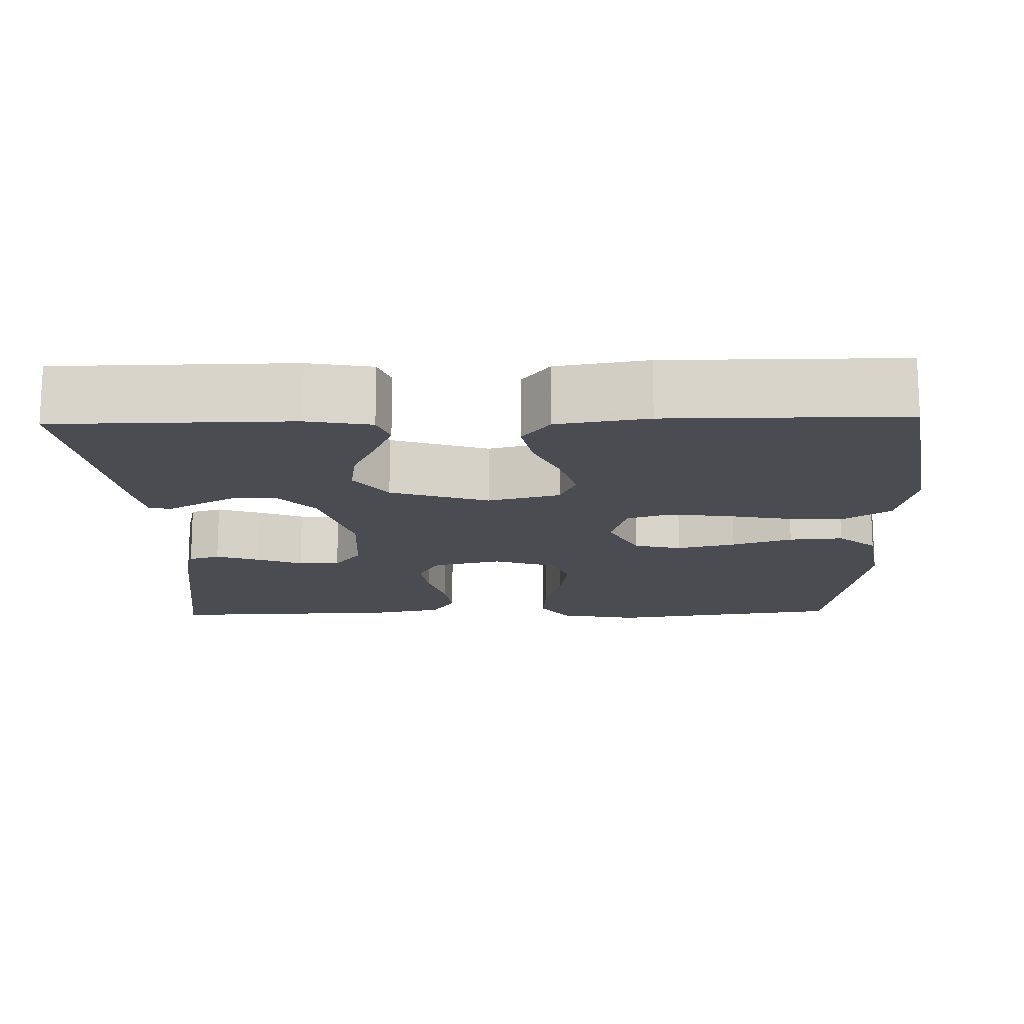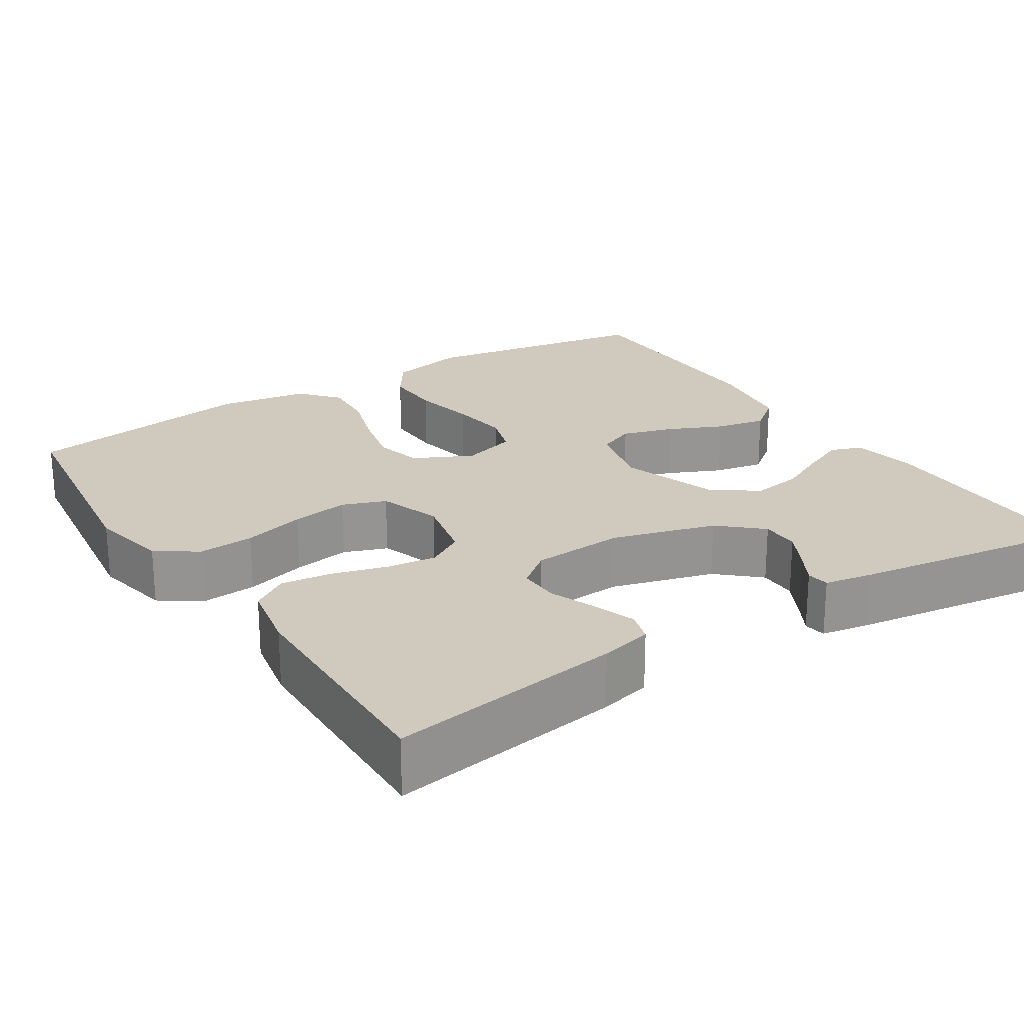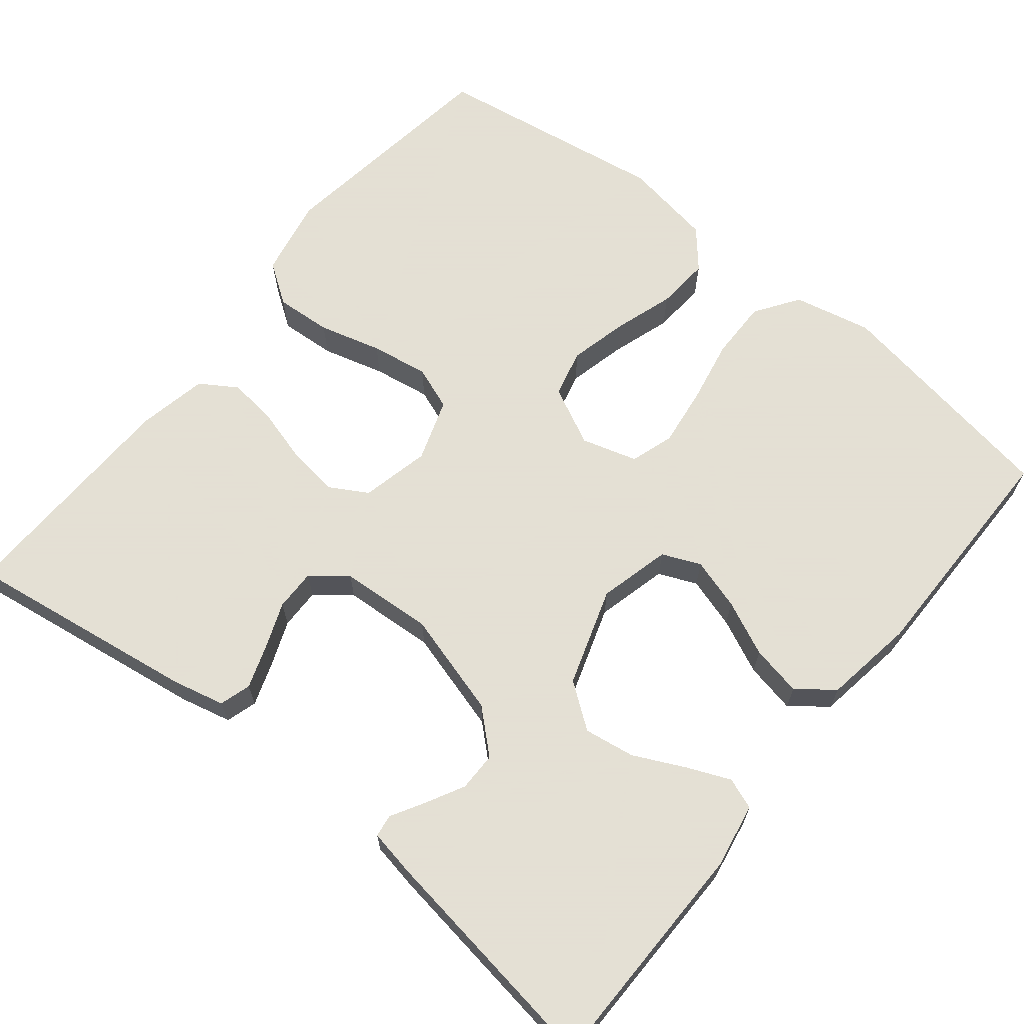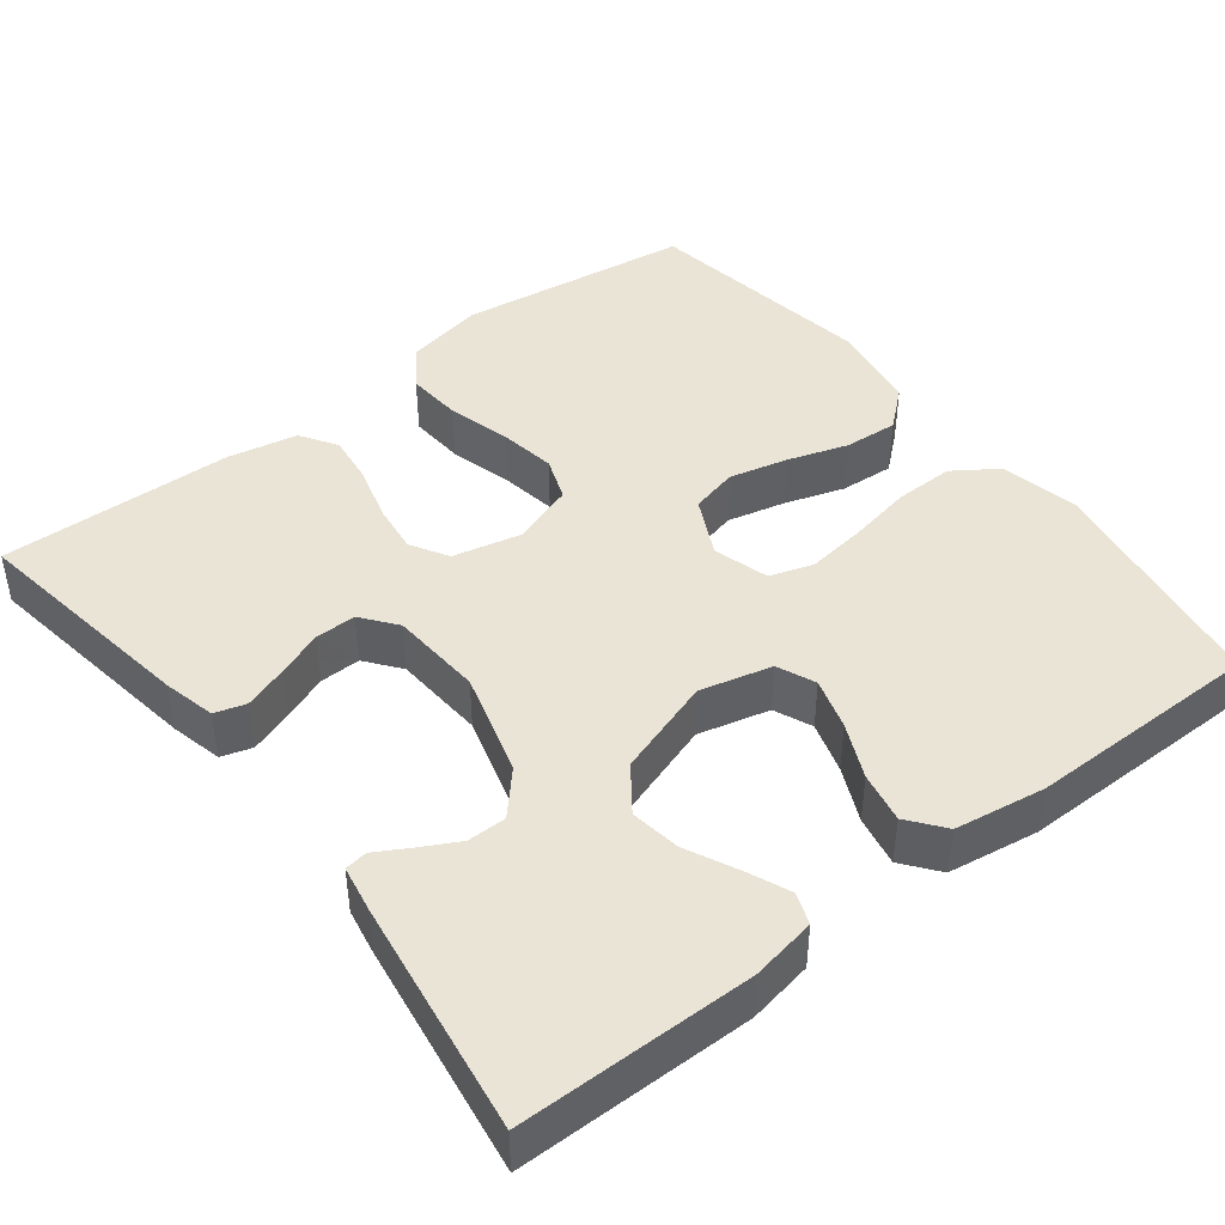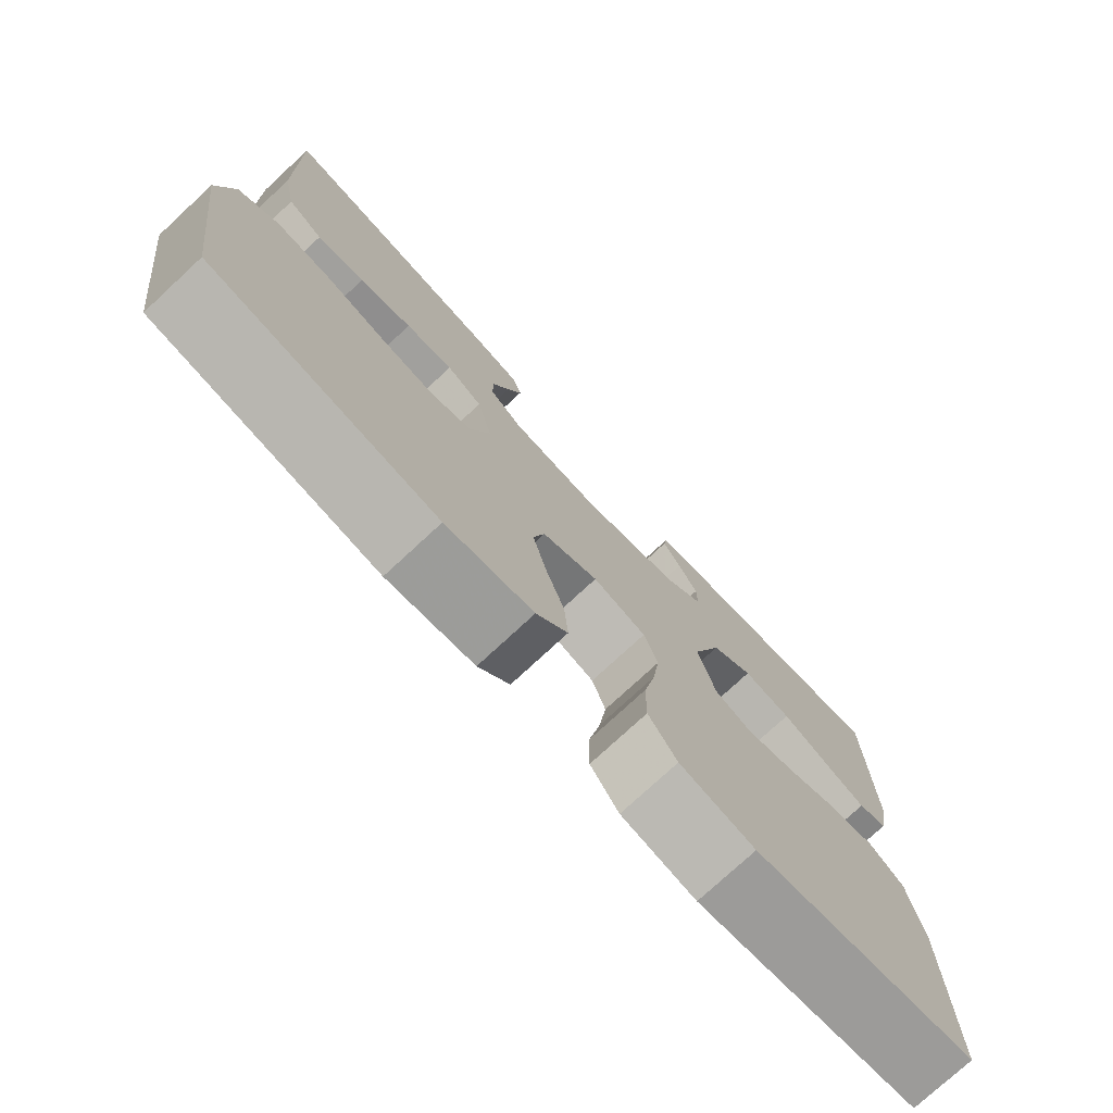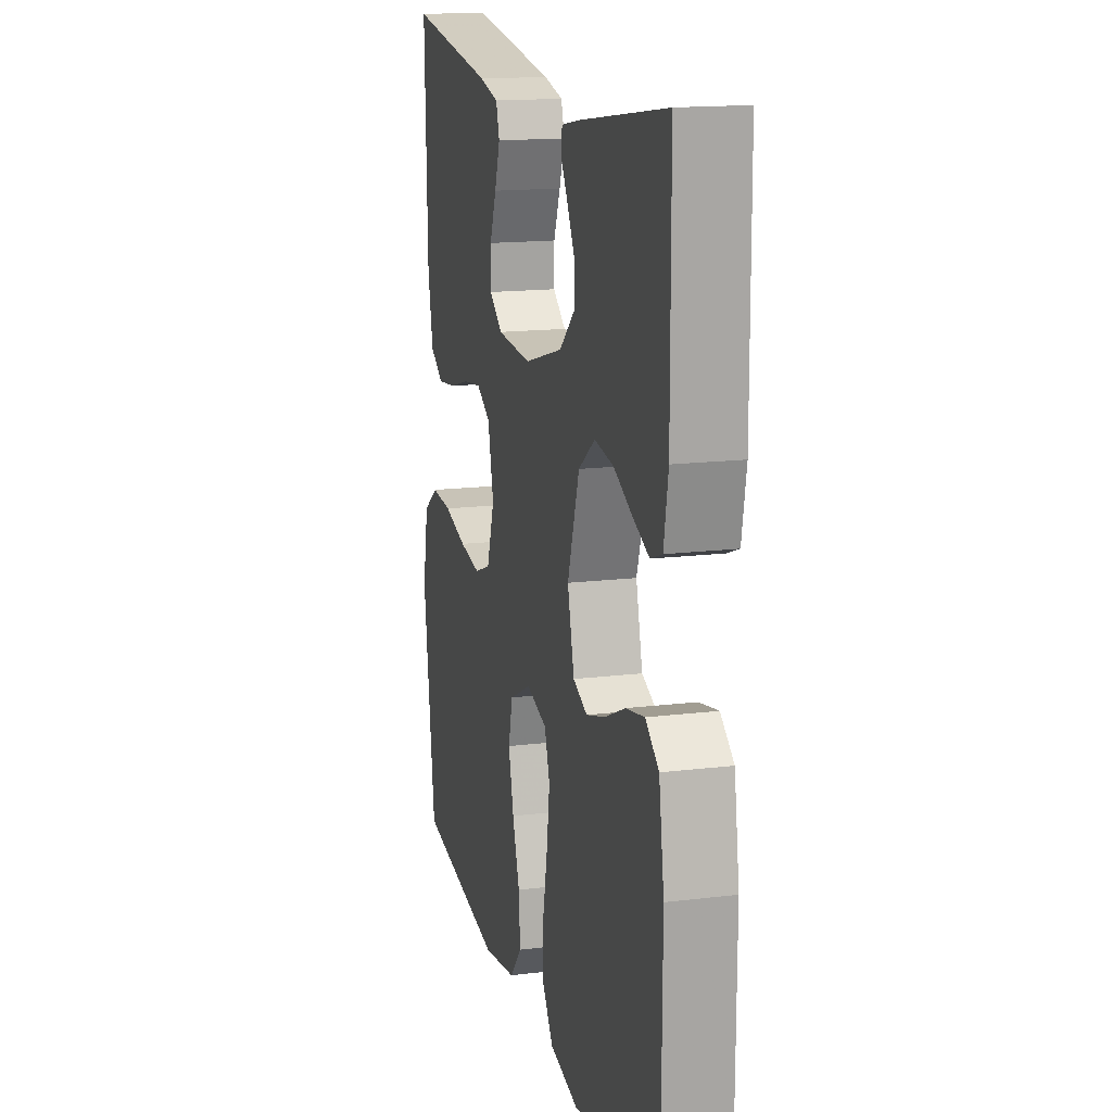
<metadata>
{"format":"obj","ext":"obj","renderer":"f3d","projection":"perspective","resolution":1024,"background":"white","views":[{"elev":-15.4,"azim":91.6,"up":"+Y"},{"elev":22.9,"azim":-32.9,"up":"+Y"},{"elev":66.2,"azim":39.0,"up":"+Y"},{"elev":43.9,"azim":52.2,"up":"+Y"},{"elev":-76.4,"azim":-47.2,"up":"+Z"},{"elev":15.7,"azim":75.6,"up":"+Z"}]}
</metadata>
<code>
v -0.5 0.07 -0.5
v -0.541 0.07 -0.2
v -0.521 0.07 -0.098
v -0.469 0.07 -0.062
v -0.397 0.07 -0.067
v -0.317 0.07 -0.089
v -0.243 0.07 -0.101
v -0.187 0.07 -0.08
v -0.16 0.07 0
v -0.18 0.07 0.088
v -0.228 0.07 0.116
v -0.292 0.07 0.108
v -0.363 0.07 0.088
v -0.427 0.07 0.08
v -0.474 0.07 0.11
v -0.492 0.07 0.2
v -0.5 0.07 0.5
v -0.2 0.07 0.455
v -0.133 0.07 0.439
v -0.121 0.07 0.399
v -0.14 0.07 0.344
v -0.163 0.07 0.285
v -0.164 0.07 0.232
v -0.119 0.07 0.197
v 0 0.07 0.189
v 0.133 0.07 0.227
v 0.186 0.07 0.275
v 0.186 0.07 0.325
v 0.16 0.07 0.374
v 0.136 0.07 0.416
v 0.14 0.07 0.445
v 0.2 0.07 0.456
v 0.5 0.07 0.5
v 0.502 0.07 0.2
v 0.487 0.07 0.117
v 0.447 0.07 0.102
v 0.391 0.07 0.126
v 0.327 0.07 0.157
v 0.262 0.07 0.167
v 0.205 0.07 0.125
v 0.164 0.07 0
v 0.187 0.07 -0.092
v 0.236 0.07 -0.113
v 0.302 0.07 -0.093
v 0.372 0.07 -0.061
v 0.437 0.07 -0.048
v 0.483 0.07 -0.084
v 0.501 0.07 -0.2
v 0.5 0.07 -0.5
v 0.2 0.07 -0.55
v 0.1 0.07 -0.528
v 0.062 0.07 -0.472
v 0.063 0.07 -0.396
v 0.079 0.07 -0.313
v 0.089 0.07 -0.237
v 0.071 0.07 -0.181
v 0 0.07 -0.16
v -0.075 0.07 -0.197
v -0.09 0.07 -0.258
v -0.072 0.07 -0.333
v -0.047 0.07 -0.41
v -0.042 0.07 -0.479
v -0.084 0.07 -0.528
v -0.2 0.07 -0.547
v -0.5 0 -0.5
v -0.541 0 -0.2
v -0.521 0 -0.098
v -0.469 0 -0.062
v -0.397 0 -0.067
v -0.317 0 -0.089
v -0.243 0 -0.101
v -0.187 0 -0.08
v -0.16 0 0
v -0.18 0 0.088
v -0.228 0 0.116
v -0.292 0 0.108
v -0.363 0 0.088
v -0.427 0 0.08
v -0.474 0 0.11
v -0.492 0 0.2
v -0.5 0 0.5
v -0.2 0 0.455
v -0.133 0 0.439
v -0.121 0 0.399
v -0.14 0 0.344
v -0.163 0 0.285
v -0.164 0 0.232
v -0.119 0 0.197
v 0 0 0.189
v 0.133 0 0.227
v 0.186 0 0.275
v 0.186 0 0.325
v 0.16 0 0.374
v 0.136 0 0.416
v 0.14 0 0.445
v 0.2 0 0.456
v 0.5 0 0.5
v 0.502 0 0.2
v 0.487 0 0.117
v 0.447 0 0.102
v 0.391 0 0.126
v 0.327 0 0.157
v 0.262 0 0.167
v 0.205 0 0.125
v 0.164 0 0
v 0.187 0 -0.092
v 0.236 0 -0.113
v 0.302 0 -0.093
v 0.372 0 -0.061
v 0.437 0 -0.048
v 0.483 0 -0.084
v 0.501 0 -0.2
v 0.5 0 -0.5
v 0.2 0 -0.55
v 0.1 0 -0.528
v 0.062 0 -0.472
v 0.063 0 -0.396
v 0.079 0 -0.313
v 0.089 0 -0.237
v 0.071 0 -0.181
v 0 0 -0.16
v -0.075 0 -0.197
v -0.09 0 -0.258
v -0.072 0 -0.333
v -0.047 0 -0.41
v -0.042 0 -0.479
v -0.084 0 -0.528
v -0.2 0 -0.547
f 4 5 6
f 3 4 6
f 2 3 6
f 1 2 6
f 64 1 6
f 63 64 6
f 62 63 6
f 61 62 6
f 60 61 6
f 59 60 6 7
f 58 59 7 8
f 57 58 8 9
f 56 57 9 10
f 52 53 54
f 51 52 54
f 50 51 54
f 49 50 54
f 48 49 54
f 47 48 54
f 46 47 54
f 45 46 54
f 44 45 54
f 43 44 54 55
f 42 43 55 56
f 36 37 38
f 35 36 38
f 34 35 38
f 33 34 38
f 32 33 38
f 31 32 38
f 30 31 38
f 29 30 38
f 28 29 38
f 27 28 38 39
f 26 27 39 40
f 20 21 22
f 19 20 22
f 18 19 22
f 17 18 22
f 16 17 22
f 15 16 22
f 14 15 22
f 13 14 22
f 12 13 22
f 11 12 22 23
f 10 11 23 24
f 10 24 25
f 56 10 25
f 42 56 25
f 41 42 25
f 25 26 40 41
f 70 69 68
f 70 68 67
f 70 67 66
f 70 66 65
f 70 65 128
f 70 128 127
f 70 127 126
f 70 126 125
f 70 125 124
f 71 70 124 123
f 72 71 123 122
f 73 72 122 121
f 74 73 121 120
f 118 117 116
f 118 116 115
f 118 115 114
f 118 114 113
f 118 113 112
f 118 112 111
f 118 111 110
f 118 110 109
f 118 109 108
f 119 118 108 107
f 120 119 107 106
f 102 101 100
f 102 100 99
f 102 99 98
f 102 98 97
f 102 97 96
f 102 96 95
f 102 95 94
f 102 94 93
f 102 93 92
f 103 102 92 91
f 104 103 91 90
f 86 85 84
f 86 84 83
f 86 83 82
f 86 82 81
f 86 81 80
f 86 80 79
f 86 79 78
f 86 78 77
f 86 77 76
f 87 86 76 75
f 88 87 75 74
f 89 88 74
f 89 74 120
f 89 120 106
f 89 106 105
f 105 104 90 89
f 1 65 66 2
f 2 66 67 3
f 3 67 68 4
f 4 68 69 5
f 5 69 70 6
f 6 70 71 7
f 7 71 72 8
f 8 72 73 9
f 9 73 74 10
f 10 74 75 11
f 11 75 76 12
f 12 76 77 13
f 13 77 78 14
f 14 78 79 15
f 15 79 80 16
f 16 80 81 17
f 17 81 82 18
f 18 82 83 19
f 19 83 84 20
f 20 84 85 21
f 21 85 86 22
f 22 86 87 23
f 23 87 88 24
f 24 88 89 25
f 25 89 90 26
f 26 90 91 27
f 27 91 92 28
f 28 92 93 29
f 29 93 94 30
f 30 94 95 31
f 31 95 96 32
f 32 96 97 33
f 33 97 98 34
f 34 98 99 35
f 35 99 100 36
f 36 100 101 37
f 37 101 102 38
f 38 102 103 39
f 39 103 104 40
f 40 104 105 41
f 41 105 106 42
f 42 106 107 43
f 43 107 108 44
f 44 108 109 45
f 45 109 110 46
f 46 110 111 47
f 47 111 112 48
f 48 112 113 49
f 49 113 114 50
f 50 114 115 51
f 51 115 116 52
f 52 116 117 53
f 53 117 118 54
f 54 118 119 55
f 55 119 120 56
f 56 120 121 57
f 57 121 122 58
f 58 122 123 59
f 59 123 124 60
f 60 124 125 61
f 61 125 126 62
f 62 126 127 63
f 63 127 128 64
f 64 128 65 1

</code>
